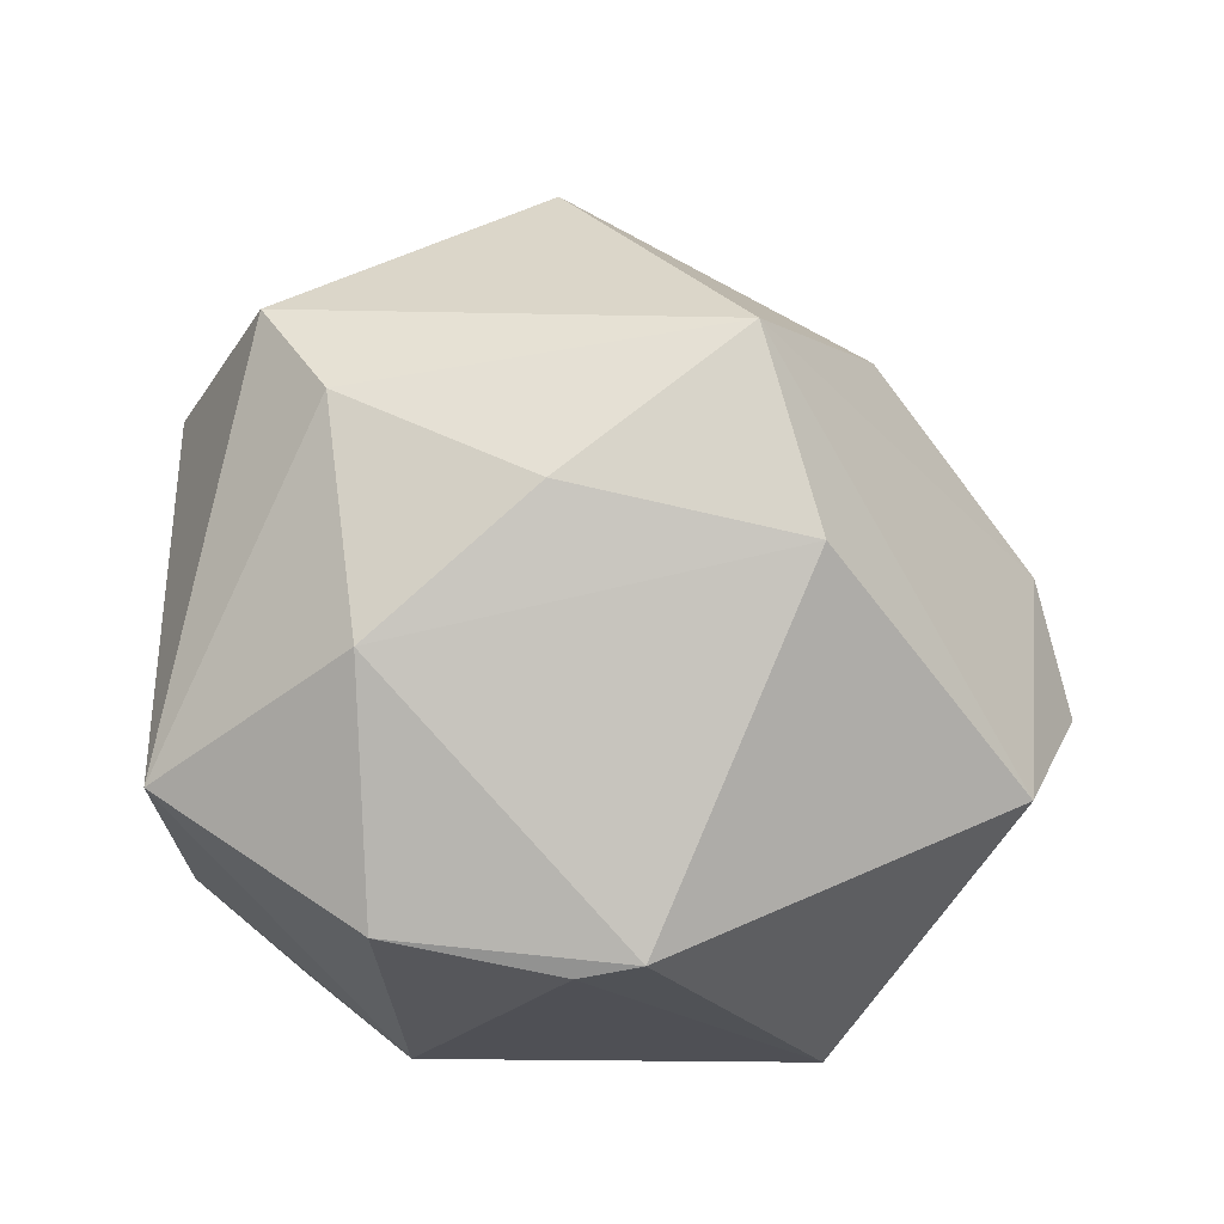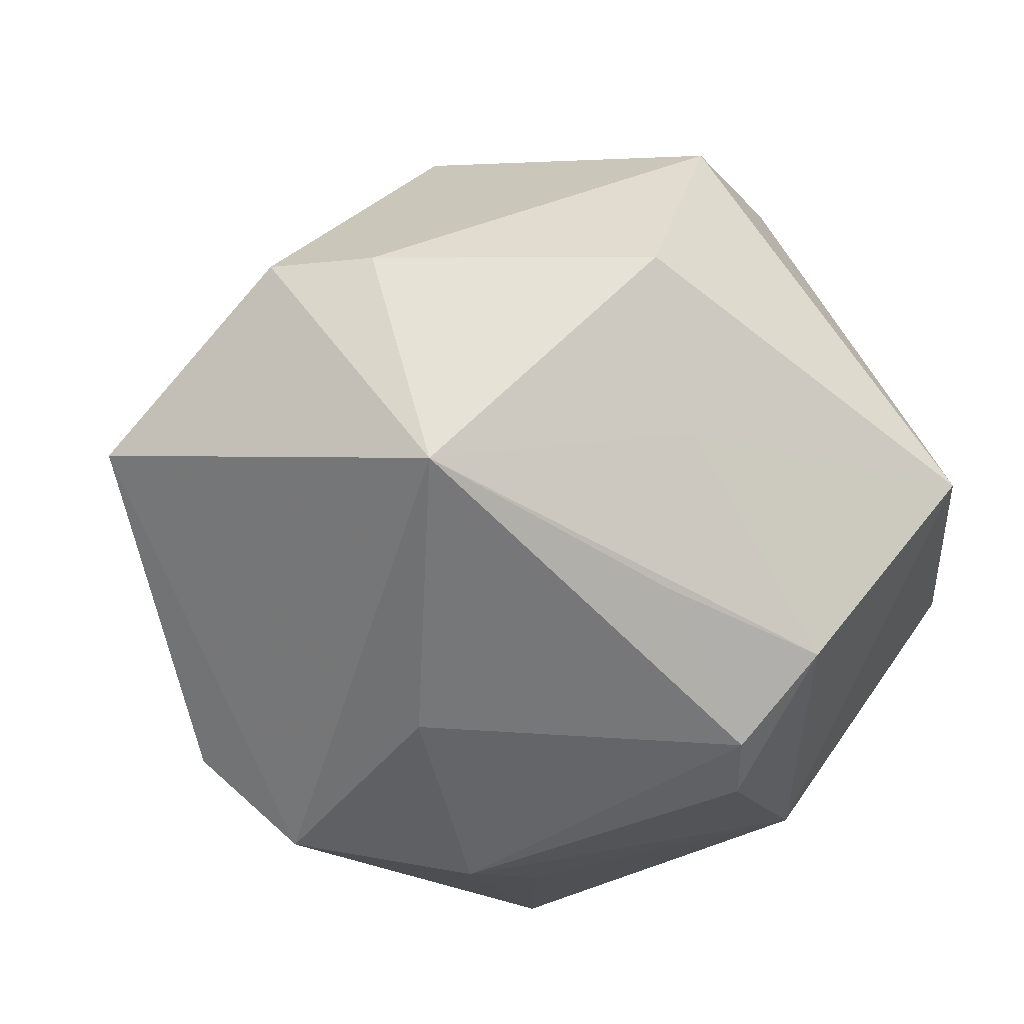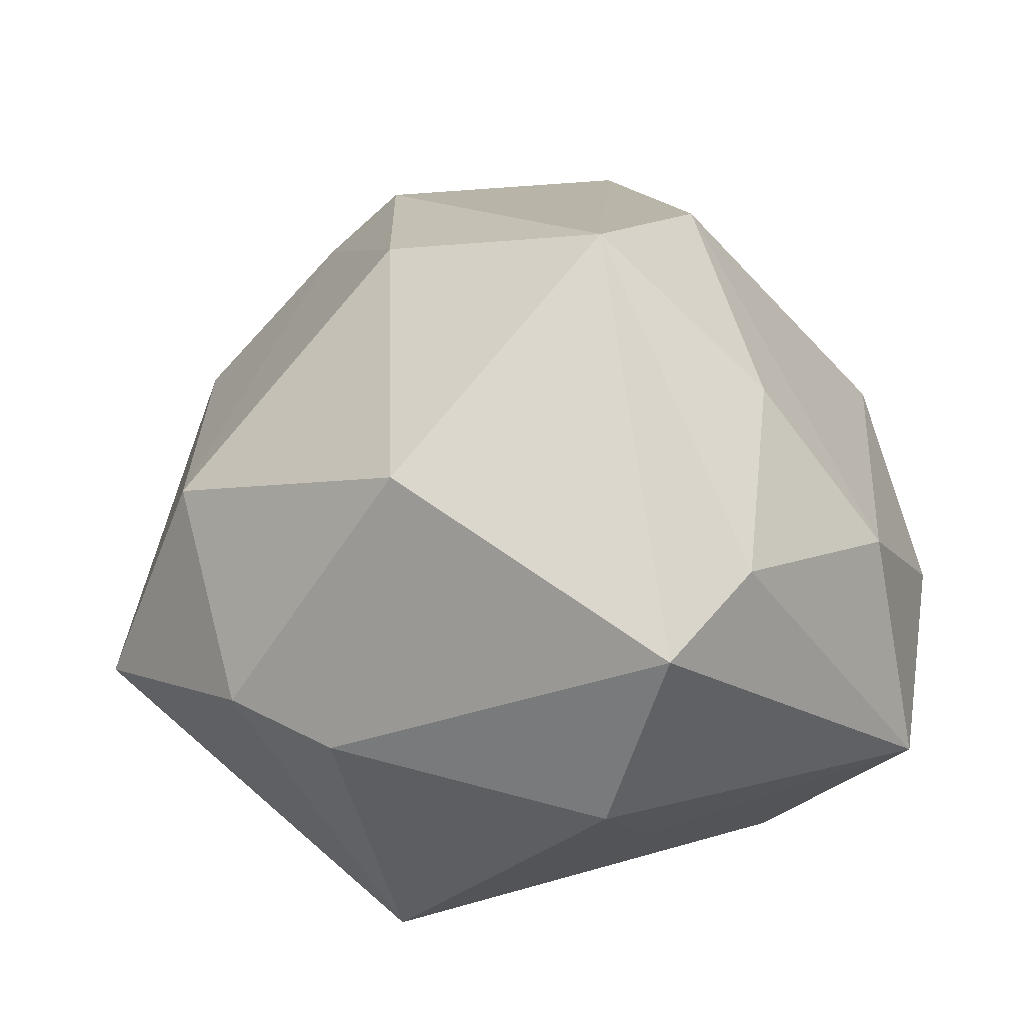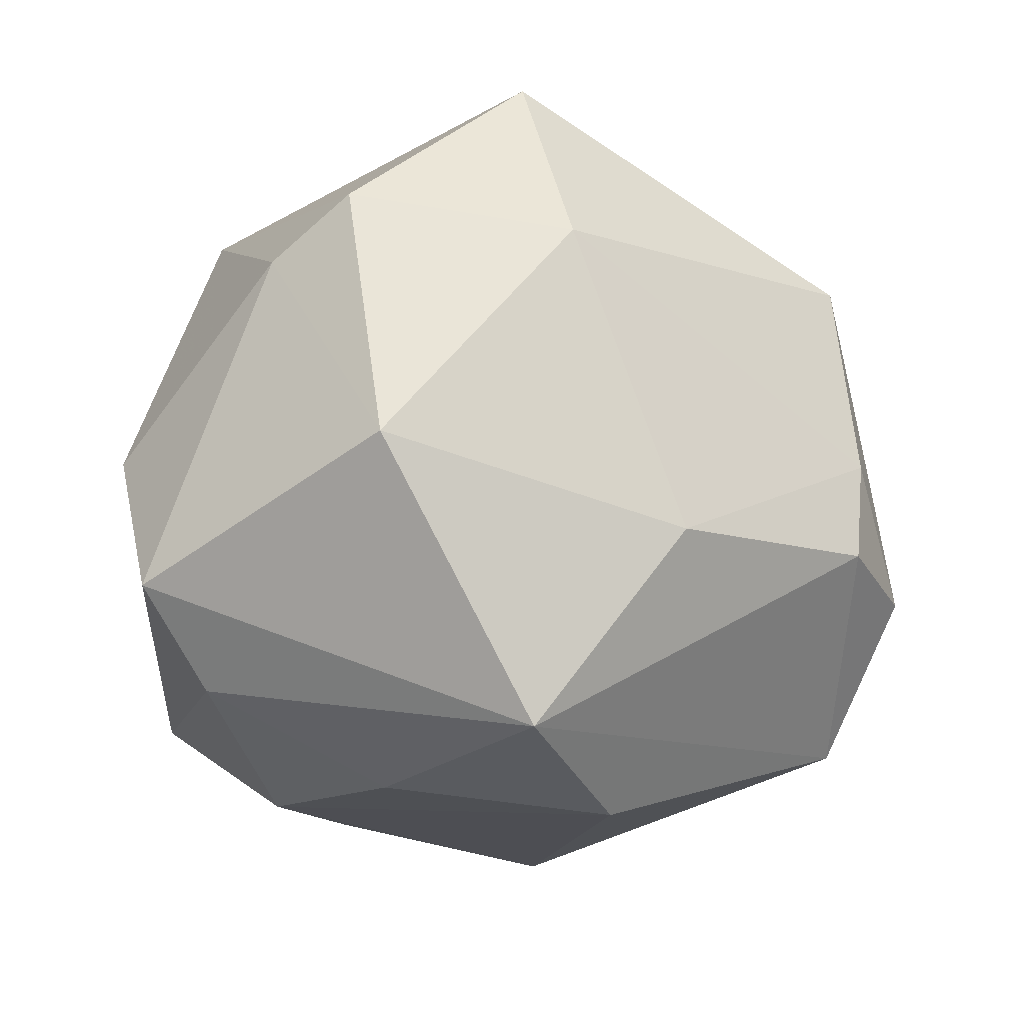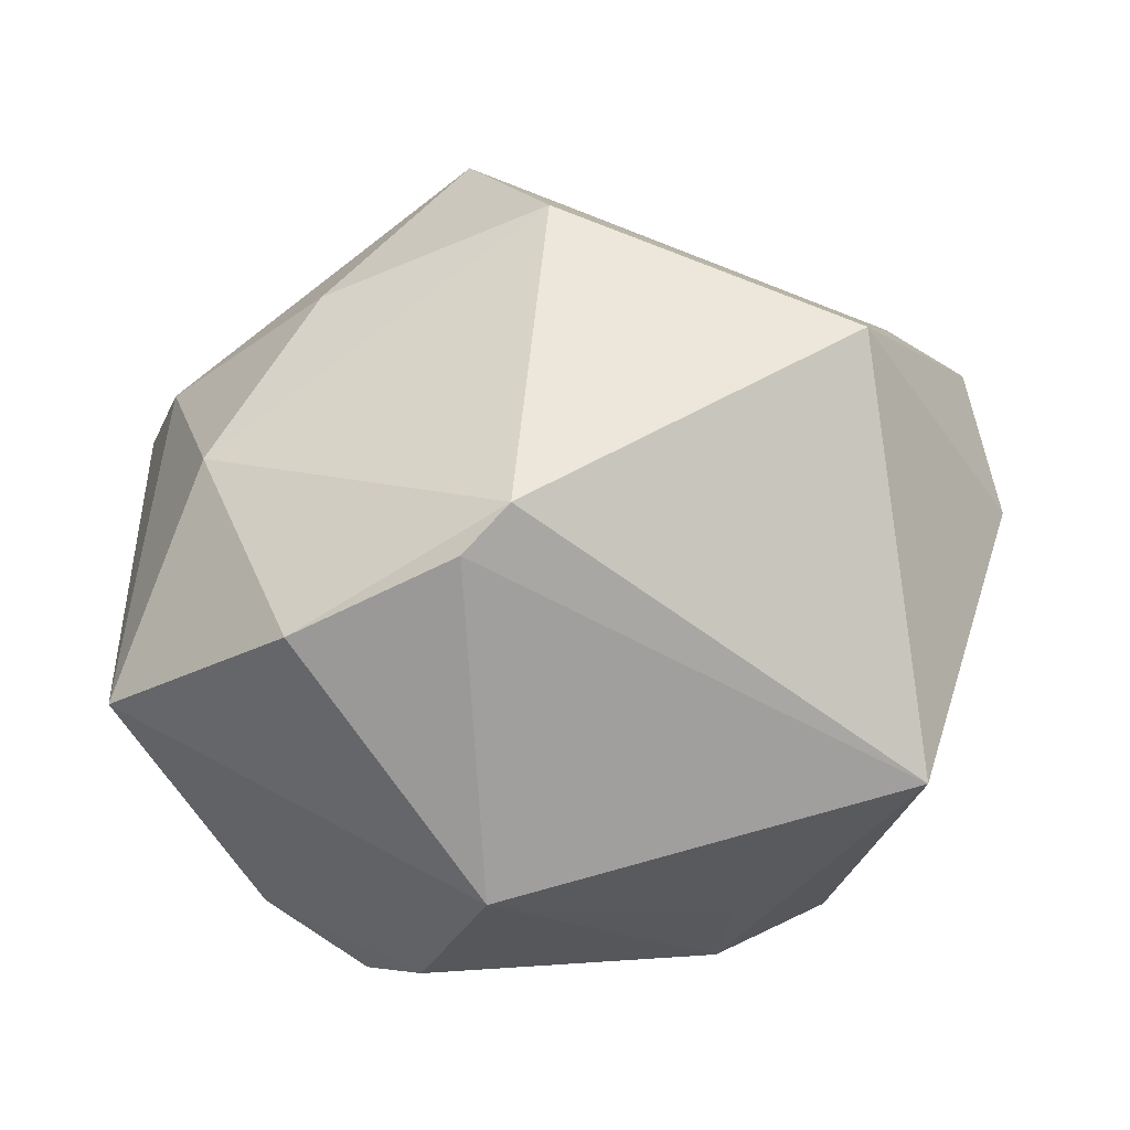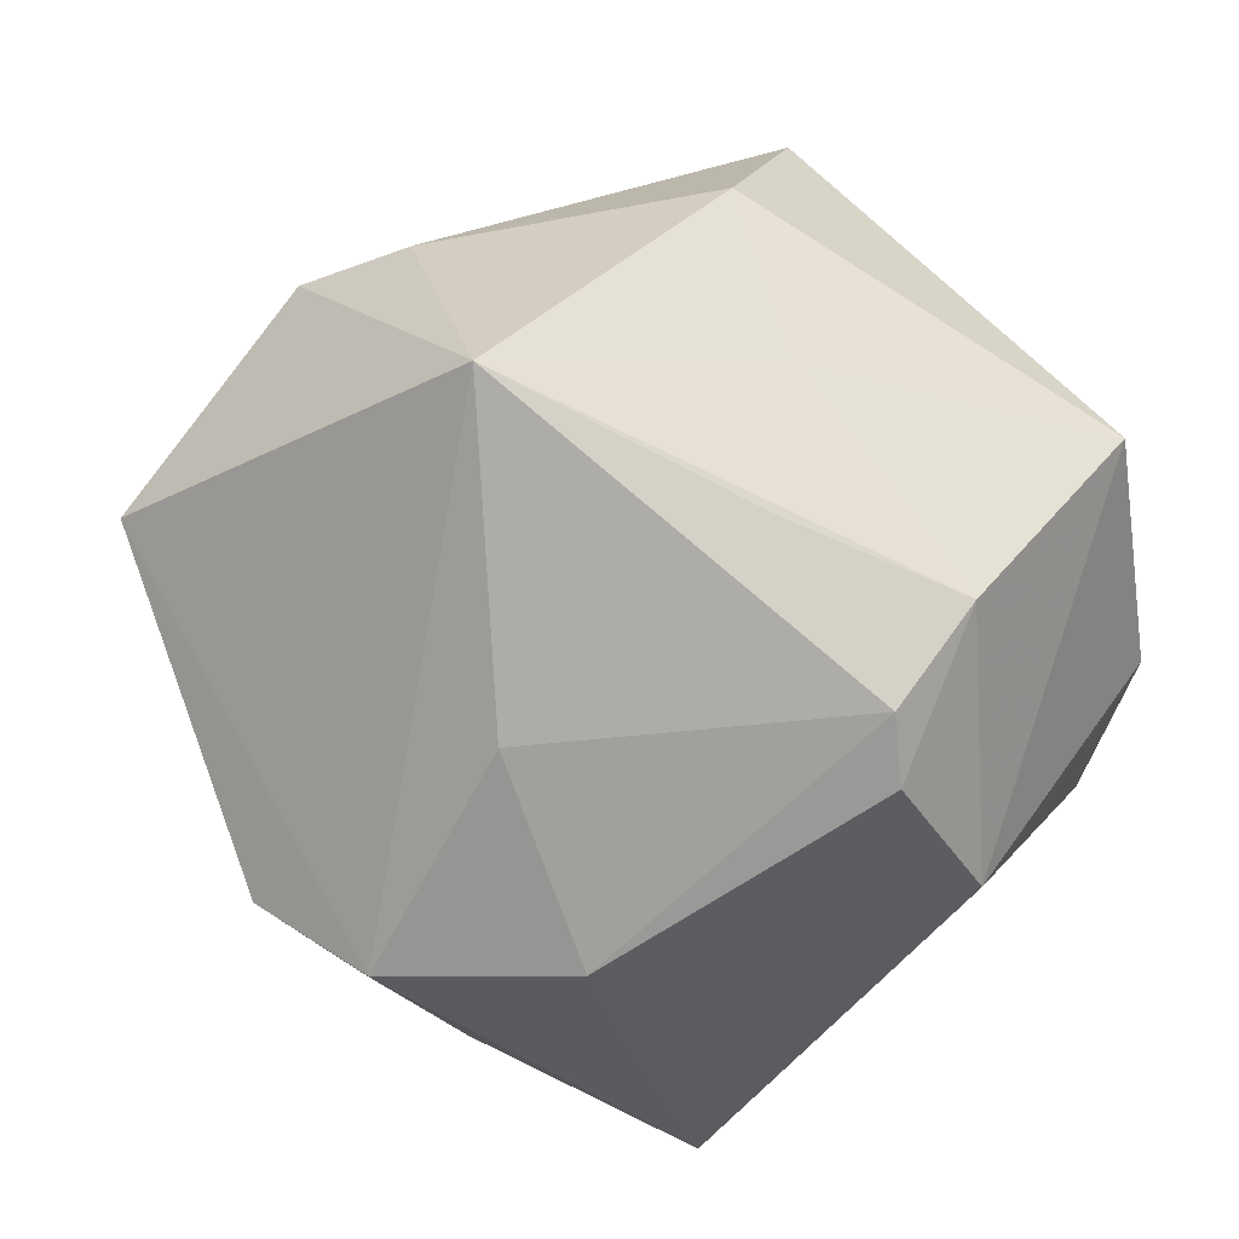
<metadata>
{"format":"obj","ext":"obj","renderer":"f3d","projection":"perspective","resolution":1024,"background":"white","views":[{"elev":-48.4,"azim":-30.5,"up":"+Y"},{"elev":-45.8,"azim":-119.8,"up":"+Z"},{"elev":37.5,"azim":-113.2,"up":"+Z"},{"elev":23.2,"azim":-15.7,"up":"+Y"},{"elev":-4.0,"azim":8.3,"up":"+Z"},{"elev":-67.3,"azim":-113.5,"up":"+Z"}]}
</metadata>
<code>
v -0.03055 -0.0007669 -0.03531
v -0.03063 -0.02215 -0.03633
v -0.03098 0.04066 0.001078
v 0.04443 0.01189 0.02299
v 0.0544 -0.005744 0.008987
v -0.0414 0.001563 -0.01956
v -0.0217 -0.05001 -0.00717
v 0.03955 -0.02932 0.02796
v 0.04054 0.003389 0.03253
v -0.01225 -0.02195 -0.04459
v -0.02456 0.0292 0.0351
v -0.002081 -0.05314 0.001109
v 0.01273 0.01472 0.04214
v 0.001467 0.01542 -0.03992
v -0.03544 -0.03312 0.01396
v 0.04987 -0.00855 0.02501
v -0.002067 -0.03678 -0.03602
v 0.0316 0.01747 -0.03823
v 0.004993 0.04705 0.01788
v -0.02112 0.04998 0.00418
v 0.003271 -0.05319 0.006675
v 0.03524 0.01708 -0.03146
v -0.05275 0.005366 0.02027
v -0.05151 0.01251 -0.003521
v 0.02342 -0.01408 -0.03692
v -0.04581 -0.03457 -0.01391
v 0.03384 0.03051 -0.02794
v -0.009995 -0.004598 0.05252
v 0.04575 -0.0265 -0.02282
v 0.04667 0.03009 0.00429
v 0.04748 0.0009706 -0.01399
v -0.03229 0.0325 -0.03197
v -0.02728 0.02516 -0.03417
v 0.006113 0.05838 -0.009607
v -0.04583 -0.008703 0.02442
v -0.02475 -0.02075 0.03423
v 0.002844 -0.02383 0.04381
v 0.01985 -0.002115 -0.04343
v -0.01944 -0.01791 -0.04423
f 21 29 8
f 23 28 11
f 34 19 30
f 30 27 34
f 11 28 13
f 13 19 11
f 10 39 38
f 34 32 20
f 11 19 20
f 20 19 34
f 39 10 2
f 38 39 14
f 21 8 37
f 37 8 28
f 37 15 21
f 18 29 38
f 38 14 18
f 18 14 32
f 18 32 34
f 34 27 18
f 26 23 24
f 21 15 7
f 7 15 26
f 35 23 26
f 26 15 35
f 28 23 35
f 5 30 16
f 16 8 5
f 5 8 29
f 27 30 31
f 29 18 31
f 31 5 29
f 30 5 31
f 9 13 28
f 9 8 16
f 28 8 9
f 4 30 19
f 19 13 4
f 13 9 4
f 16 30 4
f 4 9 16
f 38 29 25
f 3 23 11
f 11 20 3
f 3 24 23
f 3 20 32
f 32 24 3
f 1 32 39
f 39 2 1
f 1 2 32
f 39 32 33
f 33 14 39
f 32 14 33
f 36 37 28
f 15 37 36
f 28 35 36
f 36 35 15
f 26 24 6
f 6 24 32
f 6 2 26
f 32 2 6
f 17 25 29
f 17 2 10
f 17 10 38
f 38 25 17
f 26 2 17
f 17 7 26
f 22 18 27
f 27 31 22
f 22 31 18
f 12 29 21
f 12 17 29
f 21 7 12
f 7 17 12

</code>
